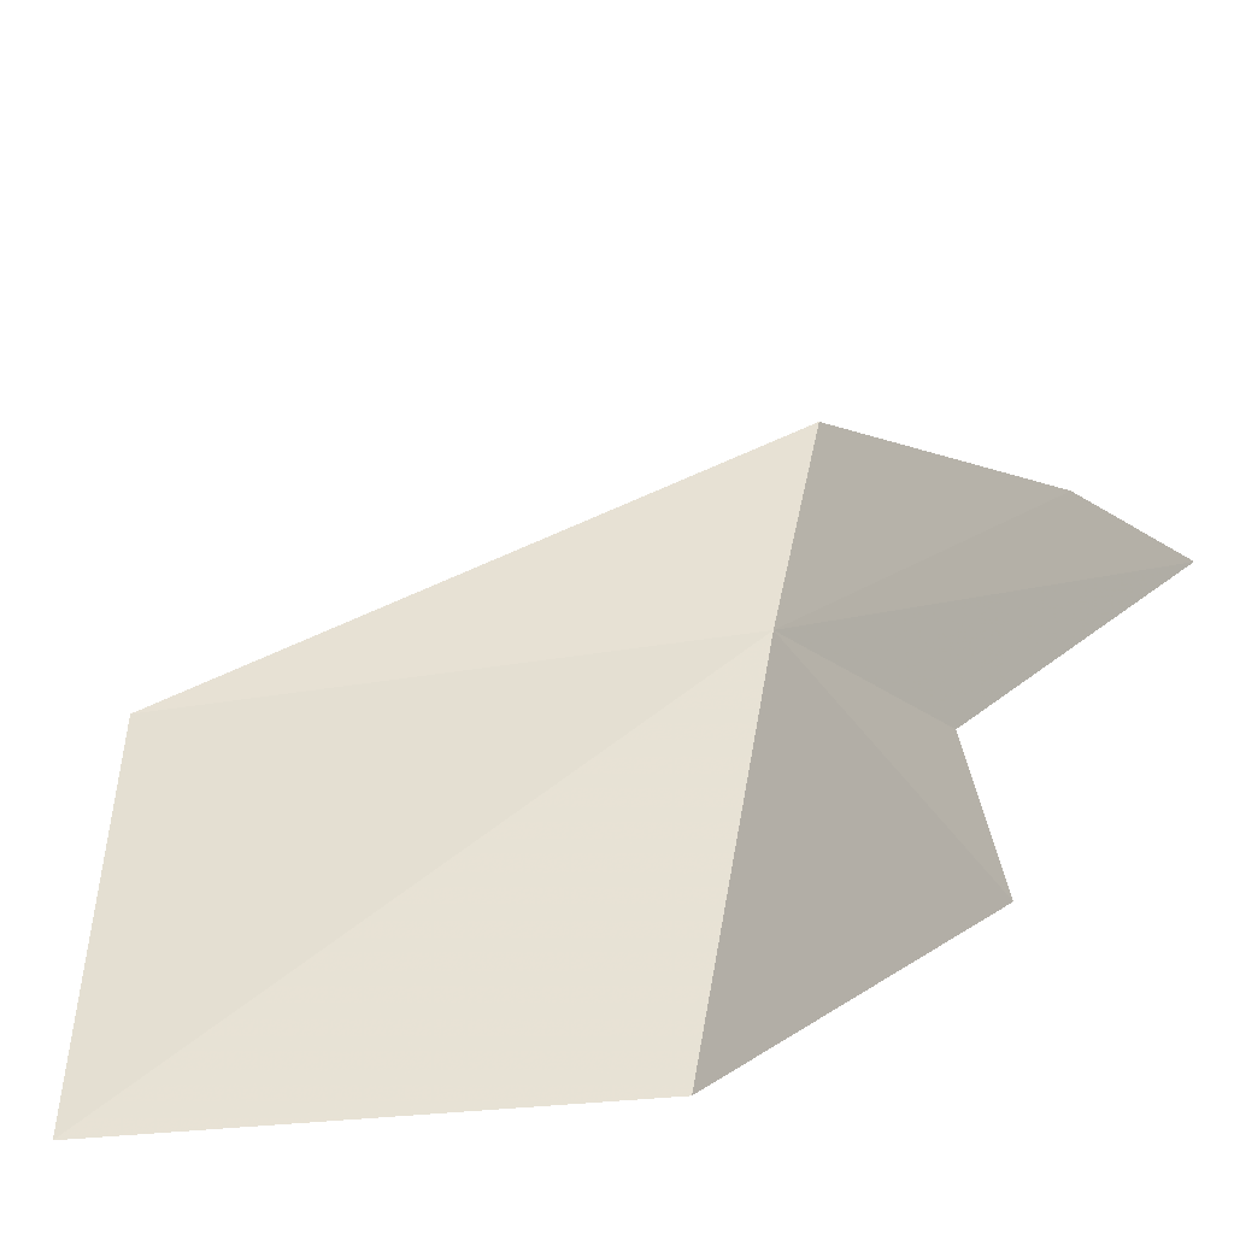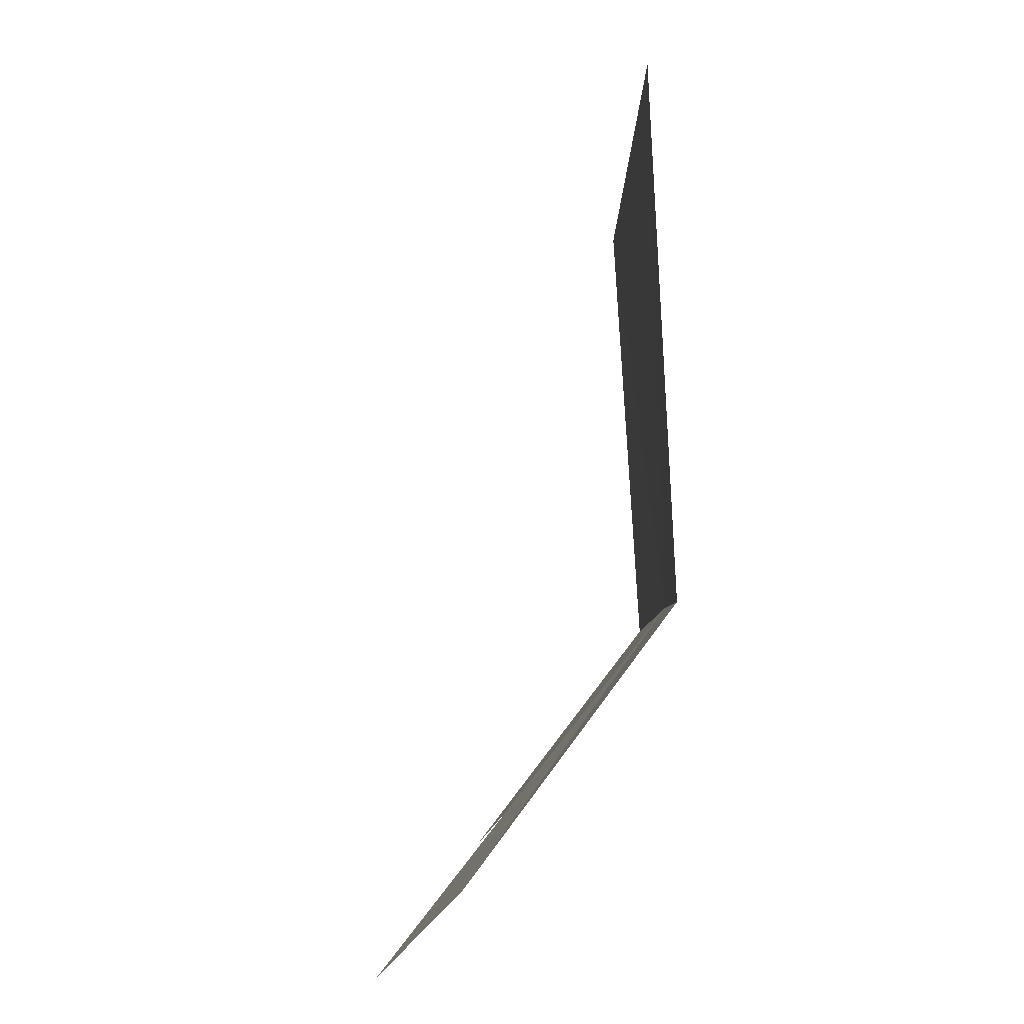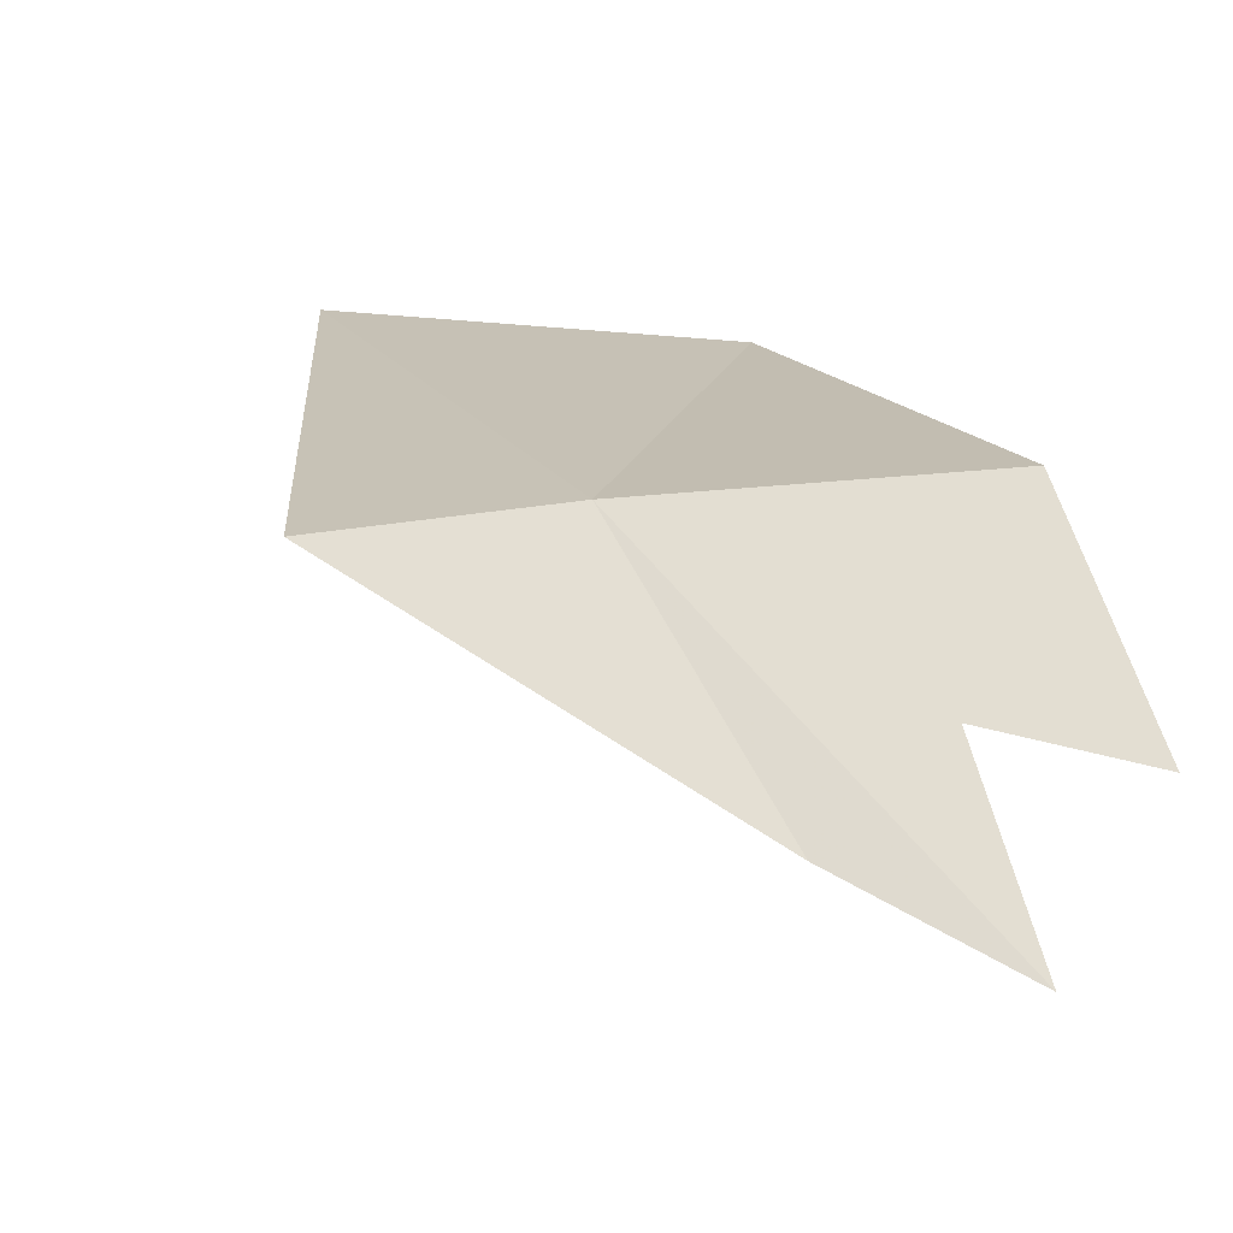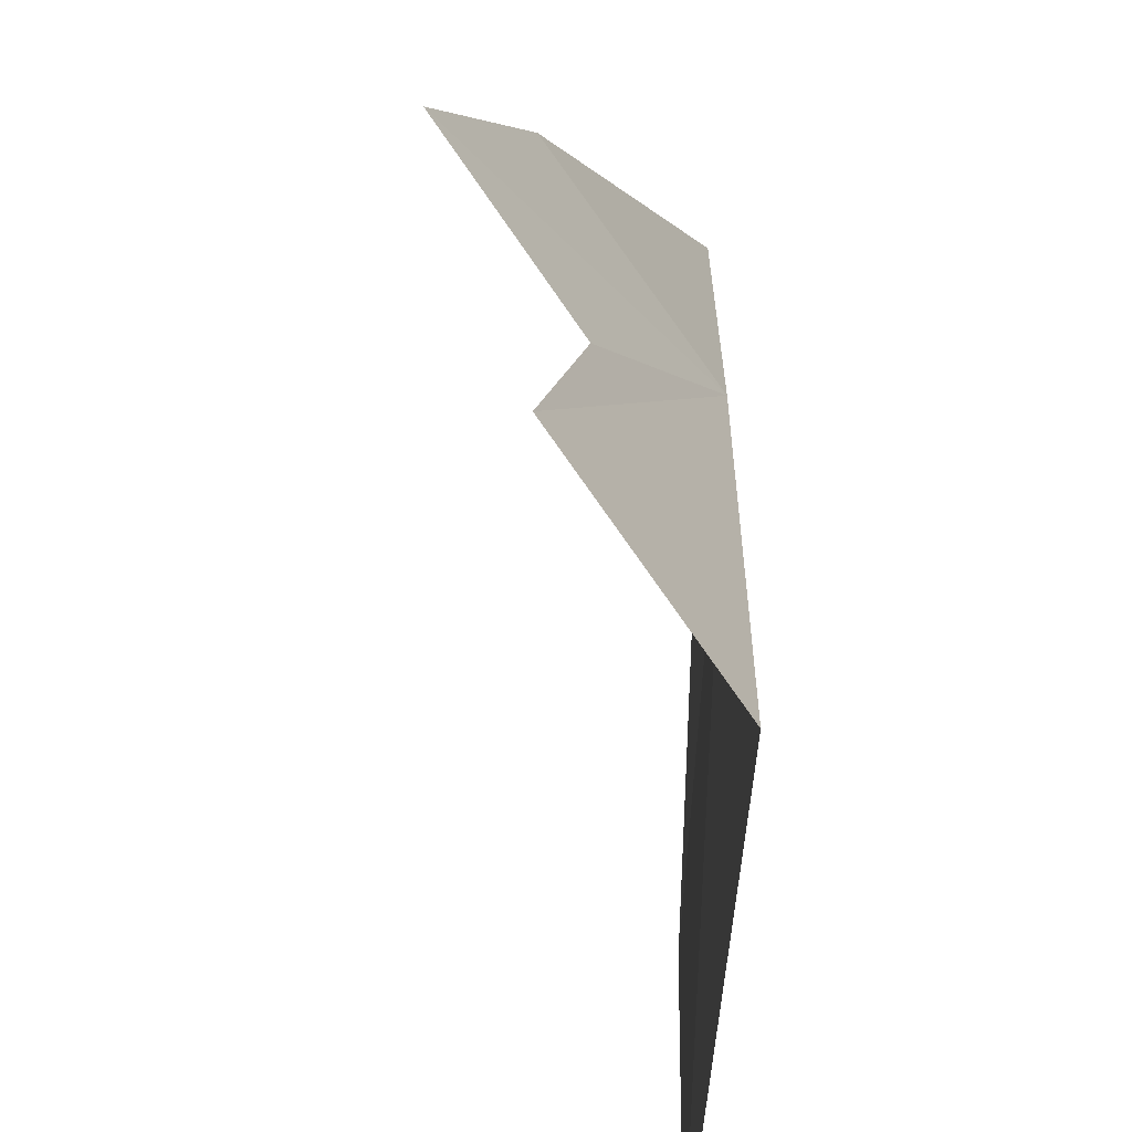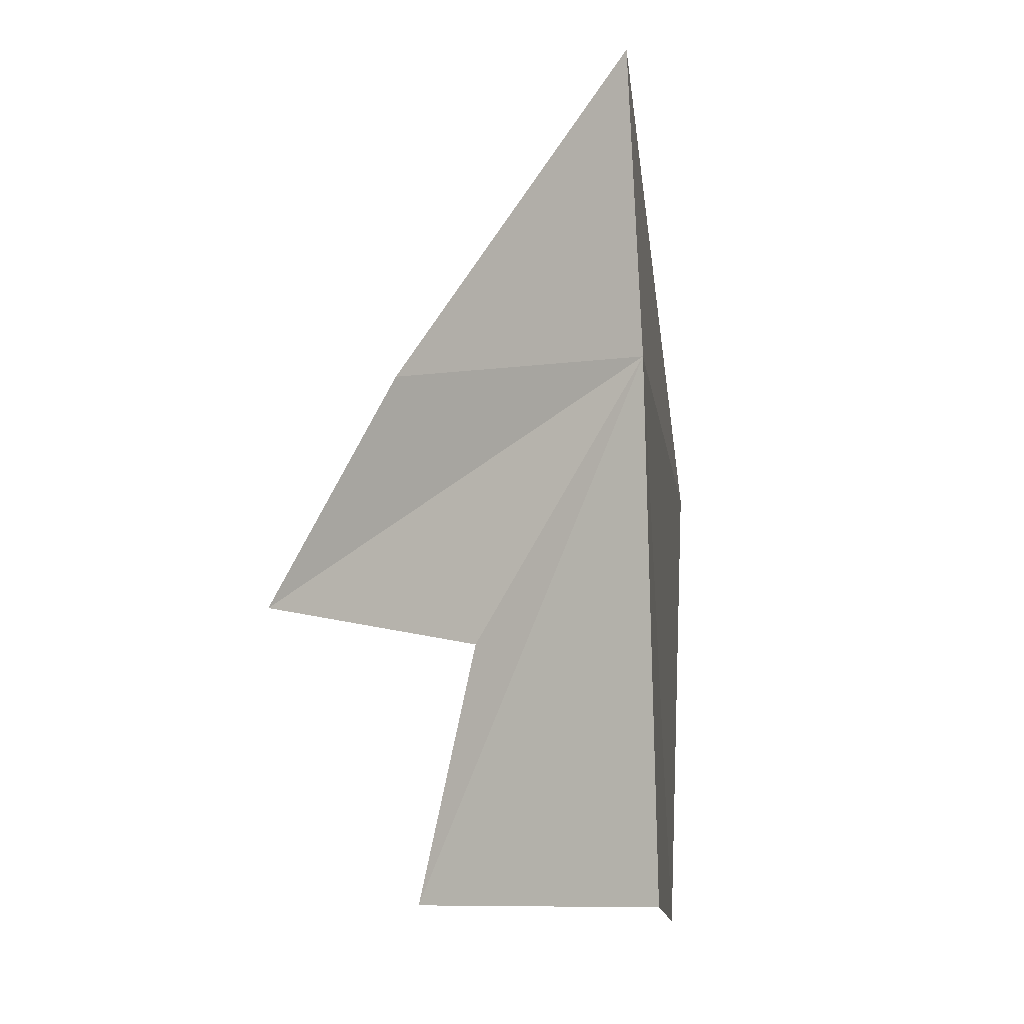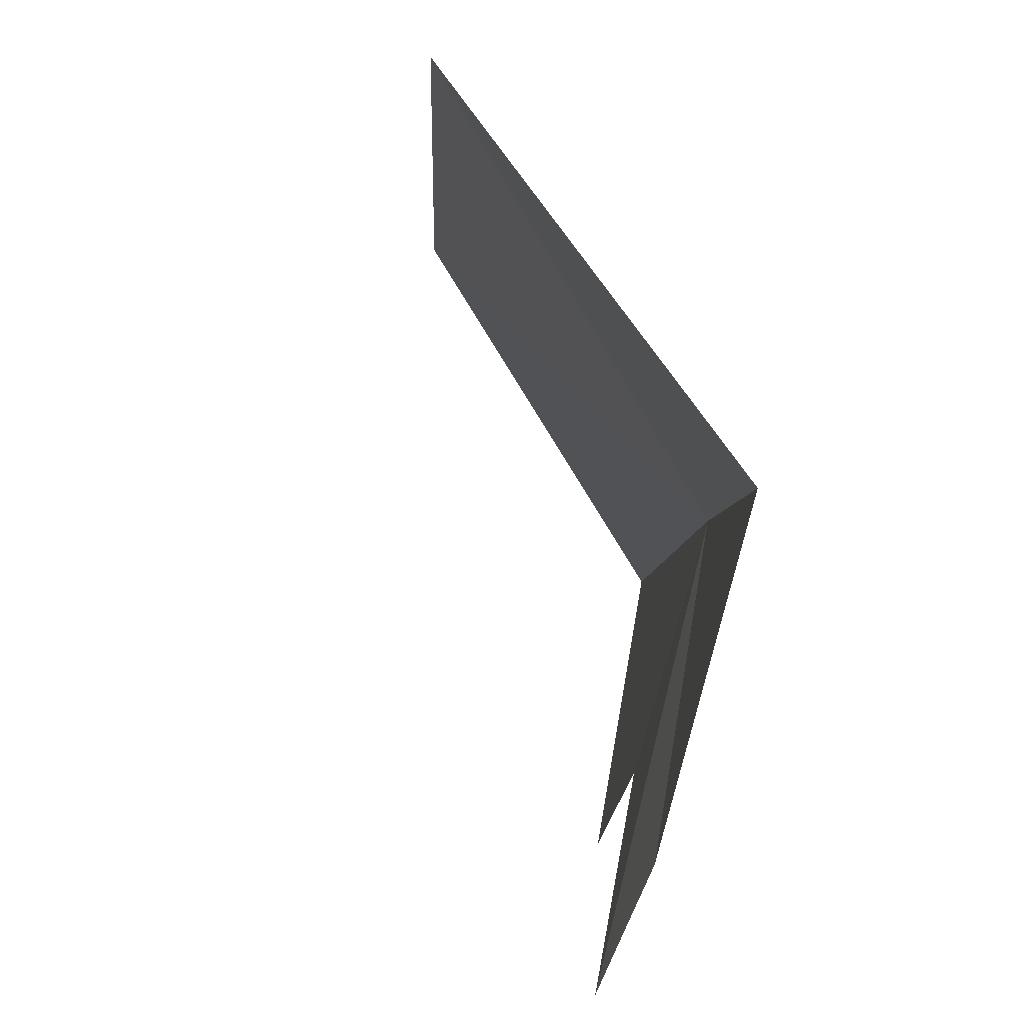
<metadata>
{"format":"obj","ext":"obj","renderer":"f3d","projection":"perspective","resolution":1024,"background":"white","views":[{"elev":-48.3,"azim":-12.3,"up":"+Z"},{"elev":75.6,"azim":71.8,"up":"+Z"},{"elev":2.3,"azim":57.1,"up":"+Y"},{"elev":-66.4,"azim":68.6,"up":"+Z"},{"elev":-8.5,"azim":79.8,"up":"+Z"},{"elev":73.7,"azim":44.6,"up":"+Z"}]}
</metadata>
<code>
v 38.42 36.75 44.69
v 39.68 36.1 51.82
v 24.65 41.13 43.38
v 43.04 30.22 43.01
v 24.65 40.73 31.15
v 36.46 37.49 31.71
v 40.7 32.35 37.53
v 43.96 27.51 37.89
v 40.88 31.08 31.83
f 1 3 2
f 1 2 4
f 1 5 3
f 1 6 5
f 1 8 7
f 1 4 8
f 1 9 6
f 1 7 9

</code>
